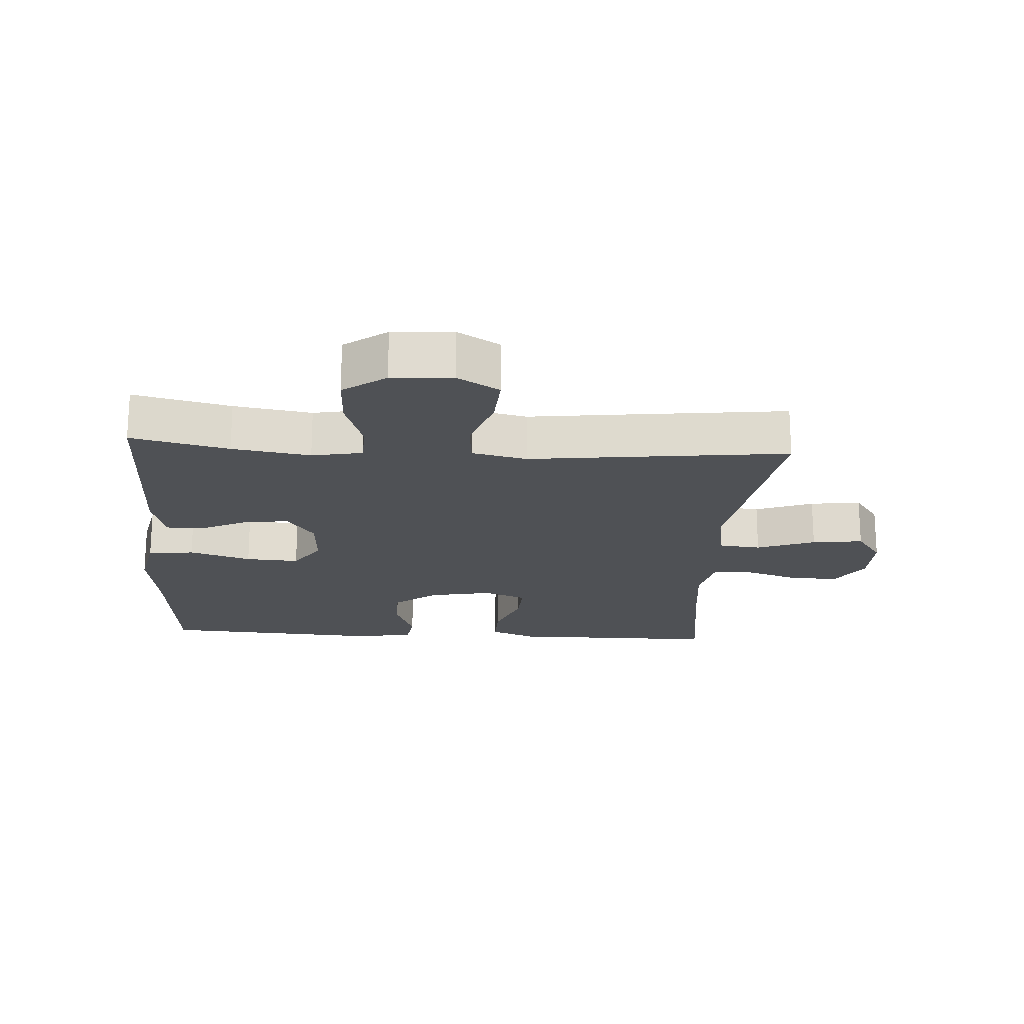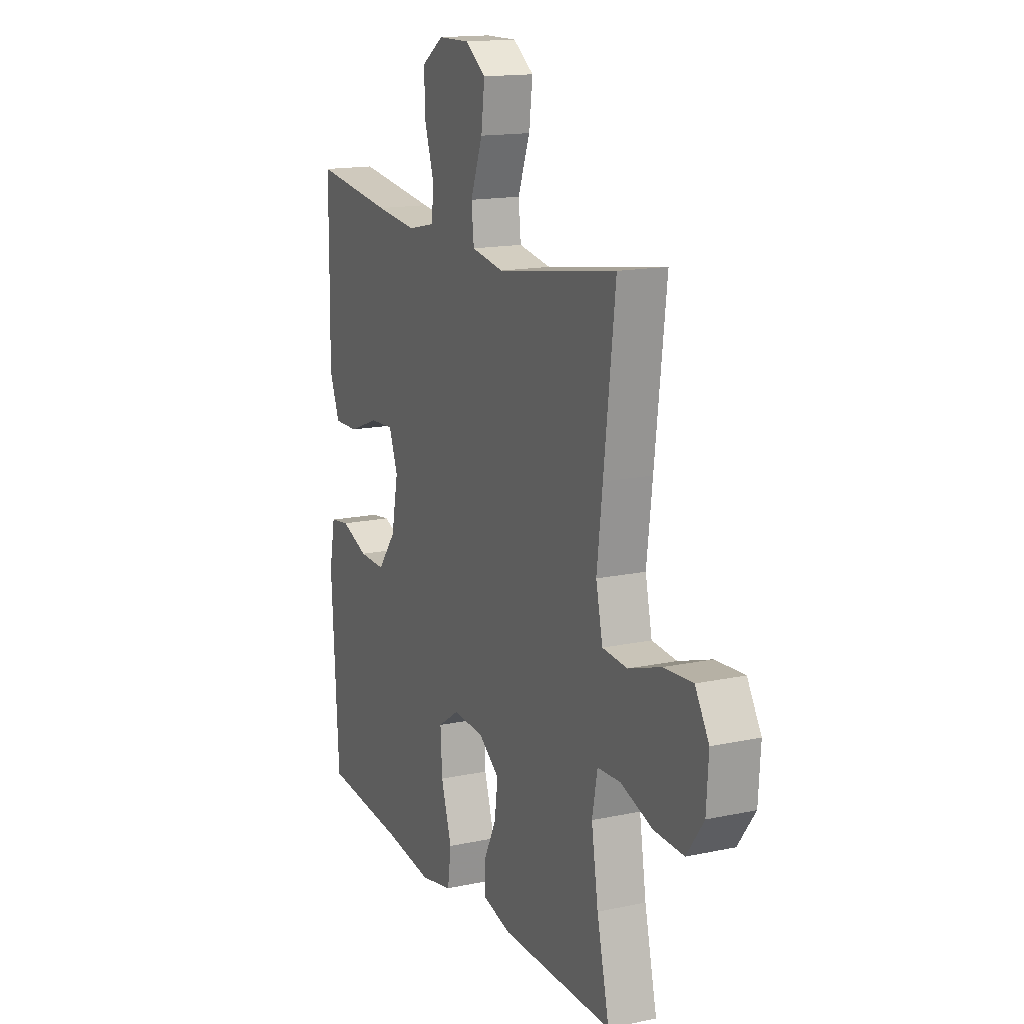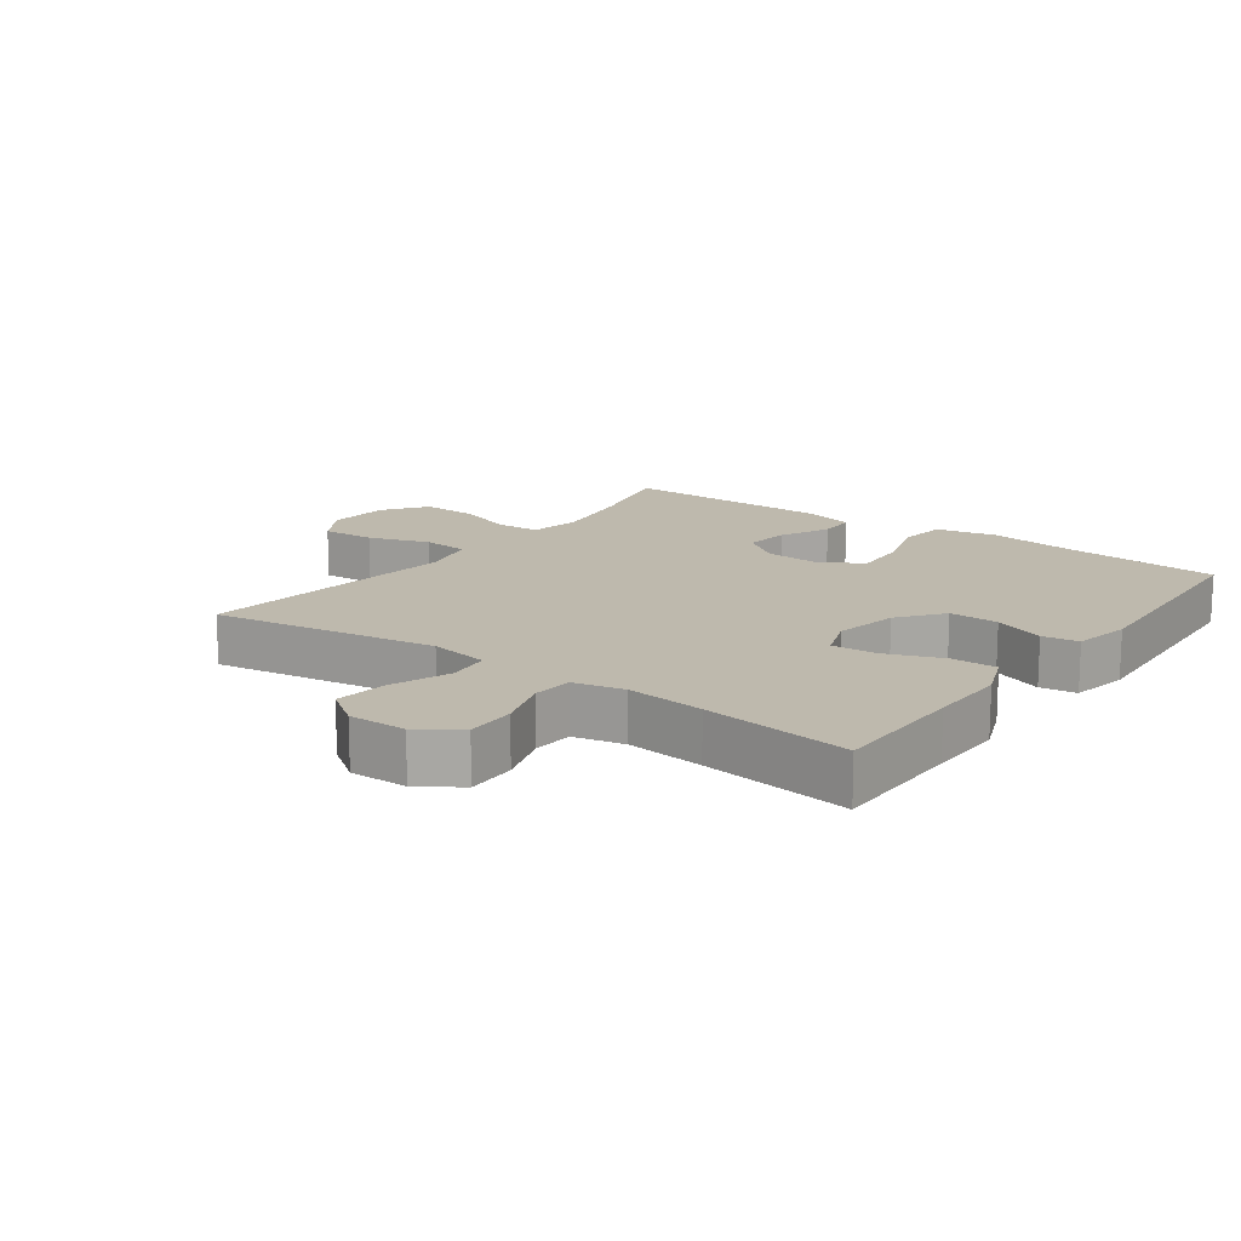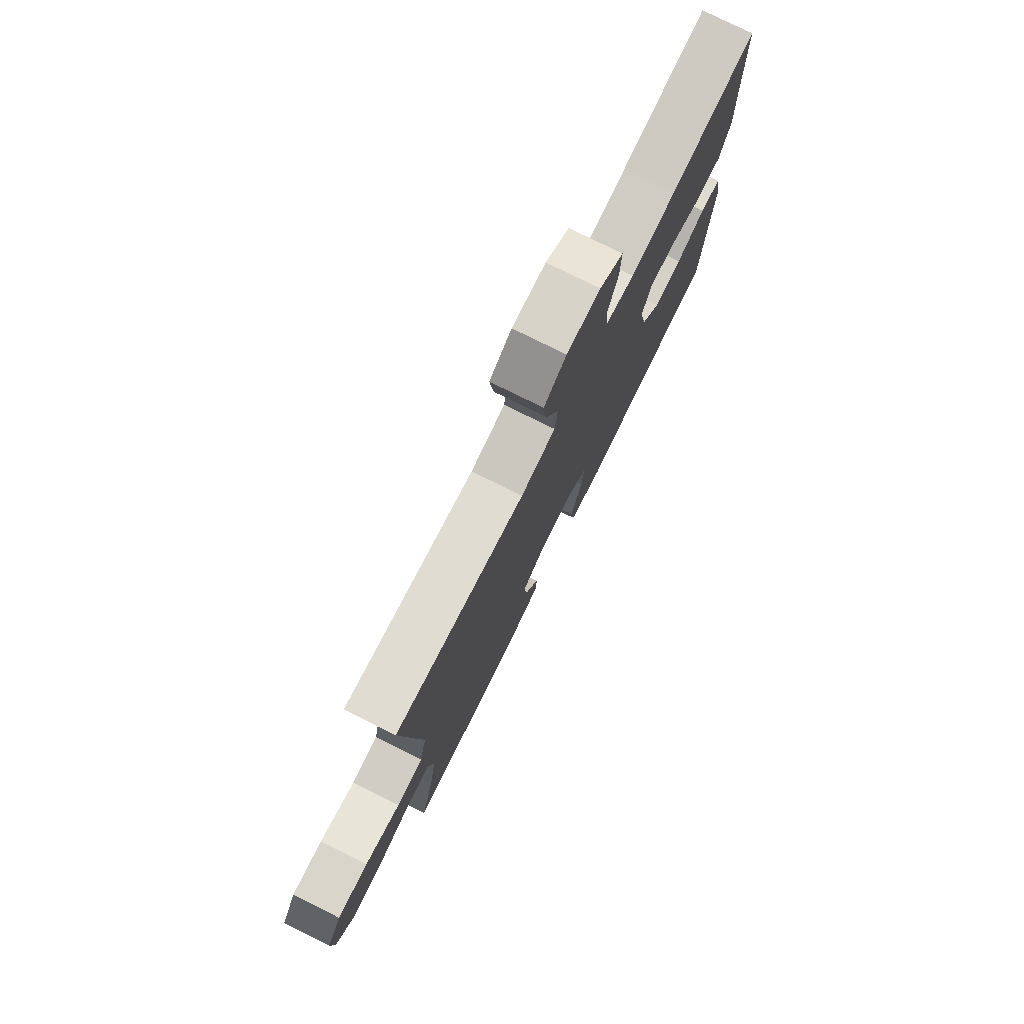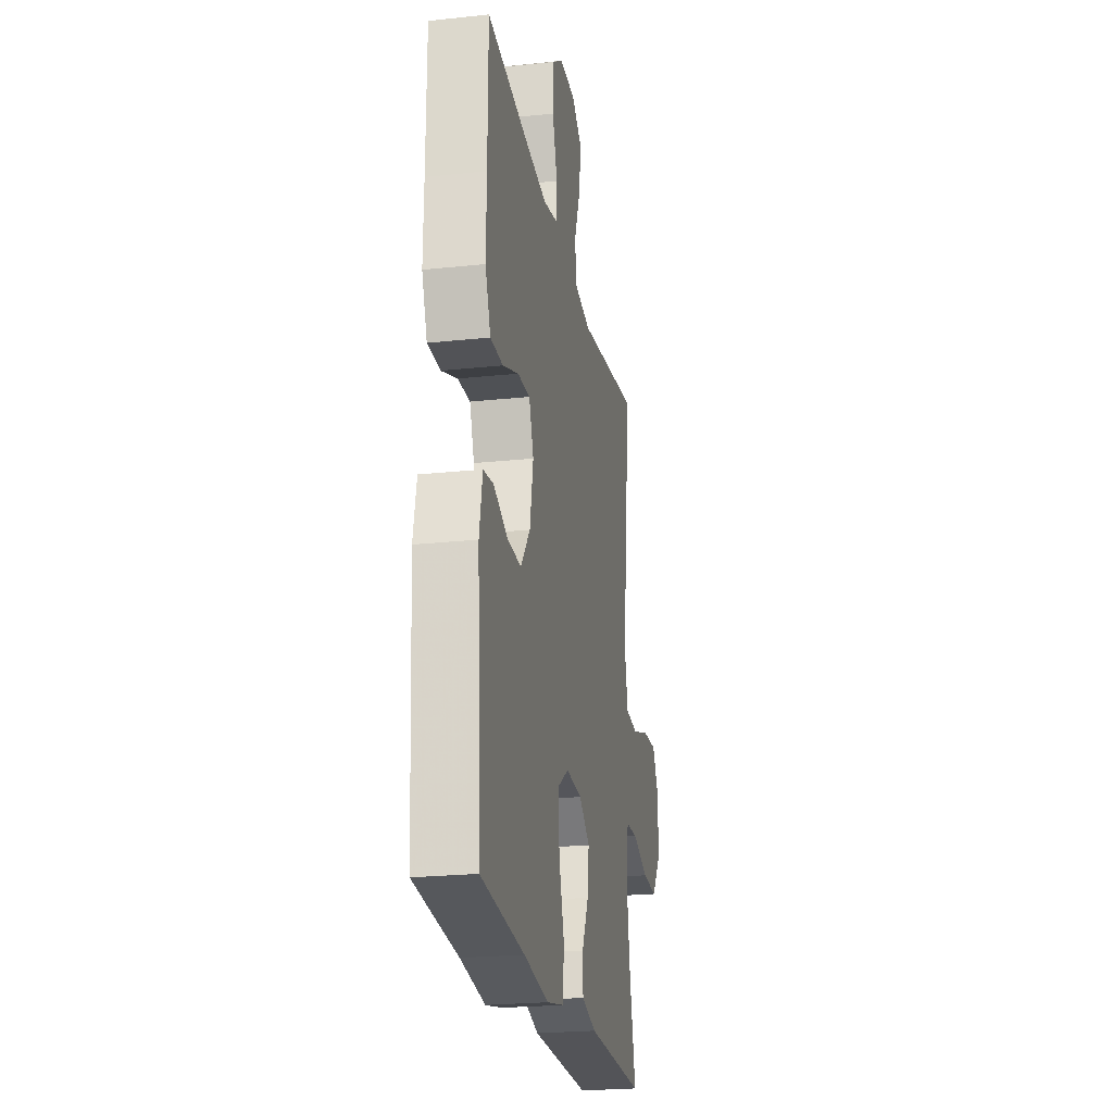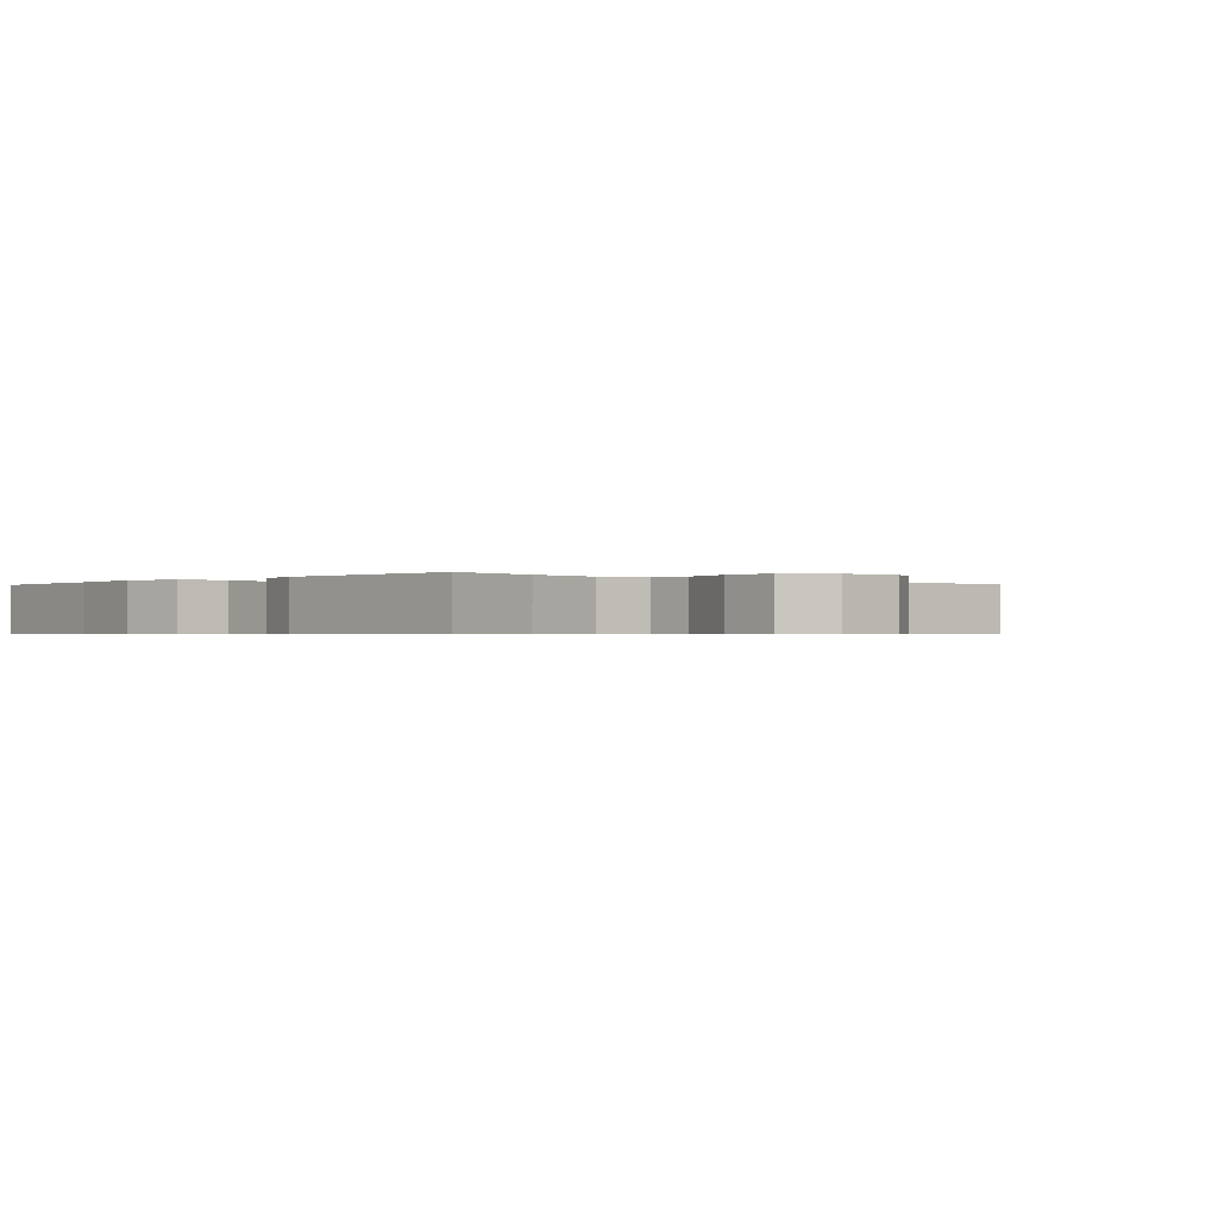
<metadata>
{"format":"obj","ext":"obj","renderer":"f3d","projection":"perspective","resolution":1024,"background":"white","views":[{"elev":-19.9,"azim":-93.7,"up":"+Y"},{"elev":15.4,"azim":-114.3,"up":"+Z"},{"elev":15.2,"azim":36.1,"up":"+Y"},{"elev":77.9,"azim":-63.6,"up":"+Z"},{"elev":-23.1,"azim":100.3,"up":"+Z"},{"elev":-0.6,"azim":-132.9,"up":"+Y"}]}
</metadata>
<code>
v -0.5 0.07 -0.5
v -0.465 0.07 -0.349
v -0.446 0.07 -0.228
v -0.461 0.07 -0.15
v -0.526 0.07 -0.147
v -0.616 0.07 -0.177
v -0.7 0.07 -0.18
v -0.748 0.07 -0.114
v -0.754 0.07 -0.02
v -0.715 0.07 0.045
v -0.634 0.07 0.04
v -0.541 0.07 0.009
v -0.471 0.07 0.015
v -0.452 0.07 0.101
v -0.468 0.07 0.231
v -0.5 0.07 0.5
v -0.159 0.07 0.446
v -0.068 0.07 0.462
v -0.061 0.07 0.527
v -0.095 0.07 0.617
v -0.105 0.07 0.696
v -0.047 0.07 0.737
v 0.041 0.07 0.736
v 0.103 0.07 0.694
v 0.101 0.07 0.618
v 0.074 0.07 0.535
v 0.079 0.07 0.474
v 0.156 0.07 0.457
v 0.274 0.07 0.47
v 0.5 0.07 0.5
v 0.501 0.07 0.296
v 0.503 0.07 0.179
v 0.474 0.07 0.105
v 0.405 0.07 0.106
v 0.319 0.07 0.139
v 0.251 0.07 0.143
v 0.226 0.07 0.076
v 0.245 0.07 -0.022
v 0.297 0.07 -0.089
v 0.372 0.07 -0.087
v 0.449 0.07 -0.057
v 0.504 0.07 -0.065
v 0.521 0.07 -0.152
v 0.5 0.07 -0.5
v 0.265 0.07 -0.52
v 0.129 0.07 -0.538
v 0.038 0.07 -0.519
v 0.028 0.07 -0.447
v 0.058 0.07 -0.351
v 0.063 0.07 -0.268
v 0.003 0.07 -0.228
v -0.085 0.07 -0.233
v -0.144 0.07 -0.276
v -0.135 0.07 -0.345
v -0.099 0.07 -0.42
v -0.1 0.07 -0.477
v -0.179 0.07 -0.498
v -0.5 0 -0.5
v -0.465 0 -0.349
v -0.446 0 -0.228
v -0.461 0 -0.15
v -0.526 0 -0.147
v -0.616 0 -0.177
v -0.7 0 -0.18
v -0.748 0 -0.114
v -0.754 0 -0.02
v -0.715 0 0.045
v -0.634 0 0.04
v -0.541 0 0.009
v -0.471 0 0.015
v -0.452 0 0.101
v -0.468 0 0.231
v -0.5 0 0.5
v -0.159 0 0.446
v -0.068 0 0.462
v -0.061 0 0.527
v -0.095 0 0.617
v -0.105 0 0.696
v -0.047 0 0.737
v 0.041 0 0.736
v 0.103 0 0.694
v 0.101 0 0.618
v 0.074 0 0.535
v 0.079 0 0.474
v 0.156 0 0.457
v 0.274 0 0.47
v 0.5 0 0.5
v 0.501 0 0.296
v 0.503 0 0.179
v 0.474 0 0.105
v 0.405 0 0.106
v 0.319 0 0.139
v 0.251 0 0.143
v 0.226 0 0.076
v 0.245 0 -0.022
v 0.297 0 -0.089
v 0.372 0 -0.087
v 0.449 0 -0.057
v 0.504 0 -0.065
v 0.521 0 -0.152
v 0.5 0 -0.5
v 0.265 0 -0.52
v 0.129 0 -0.538
v 0.038 0 -0.519
v 0.028 0 -0.447
v 0.058 0 -0.351
v 0.063 0 -0.268
v 0.003 0 -0.228
v -0.085 0 -0.233
v -0.144 0 -0.276
v -0.135 0 -0.345
v -0.099 0 -0.42
v -0.1 0 -0.477
v -0.179 0 -0.498
f 57 1 2
f 56 57 2
f 55 56 2
f 54 55 2
f 53 54 2 3
f 52 53 3 4
f 51 52 4
f 47 48 49
f 46 47 49
f 45 46 49
f 45 49 50
f 44 45 50
f 43 44 50
f 42 43 50
f 41 42 50
f 40 41 50
f 39 40 50 51
f 33 34 35
f 32 33 35
f 31 32 35
f 31 35 36
f 30 31 36
f 29 30 36
f 28 29 36 37
f 24 25 26
f 23 24 26
f 22 23 26
f 21 22 26
f 20 21 26
f 19 20 26
f 18 19 26 27
f 27 28 37
f 18 27 37
f 17 18 37
f 17 37 38
f 16 17 38
f 15 16 38
f 14 15 38
f 10 11 12
f 9 10 12
f 8 9 12
f 7 8 12
f 6 7 12
f 5 6 12
f 4 5 12 13
f 38 39 51
f 14 38 51
f 13 14 51
f 4 13 51
f 59 58 114
f 59 114 113
f 59 113 112
f 59 112 111
f 60 59 111 110
f 61 60 110 109
f 61 109 108
f 106 105 104
f 106 104 103
f 106 103 102
f 107 106 102
f 107 102 101
f 107 101 100
f 107 100 99
f 107 99 98
f 107 98 97
f 108 107 97 96
f 92 91 90
f 92 90 89
f 92 89 88
f 93 92 88
f 93 88 87
f 93 87 86
f 94 93 86 85
f 83 82 81
f 83 81 80
f 83 80 79
f 83 79 78
f 83 78 77
f 83 77 76
f 84 83 76 75
f 94 85 84
f 94 84 75
f 94 75 74
f 95 94 74
f 95 74 73
f 95 73 72
f 95 72 71
f 69 68 67
f 69 67 66
f 69 66 65
f 69 65 64
f 69 64 63
f 69 63 62
f 70 69 62 61
f 108 96 95
f 108 95 71
f 108 71 70
f 108 70 61
f 1 58 59 2
f 2 59 60 3
f 3 60 61 4
f 4 61 62 5
f 5 62 63 6
f 6 63 64 7
f 7 64 65 8
f 8 65 66 9
f 9 66 67 10
f 10 67 68 11
f 11 68 69 12
f 12 69 70 13
f 13 70 71 14
f 14 71 72 15
f 15 72 73 16
f 16 73 74 17
f 17 74 75 18
f 18 75 76 19
f 19 76 77 20
f 20 77 78 21
f 21 78 79 22
f 22 79 80 23
f 23 80 81 24
f 24 81 82 25
f 25 82 83 26
f 26 83 84 27
f 27 84 85 28
f 28 85 86 29
f 29 86 87 30
f 30 87 88 31
f 31 88 89 32
f 32 89 90 33
f 33 90 91 34
f 34 91 92 35
f 35 92 93 36
f 36 93 94 37
f 37 94 95 38
f 38 95 96 39
f 39 96 97 40
f 40 97 98 41
f 41 98 99 42
f 42 99 100 43
f 43 100 101 44
f 44 101 102 45
f 45 102 103 46
f 46 103 104 47
f 47 104 105 48
f 48 105 106 49
f 49 106 107 50
f 50 107 108 51
f 51 108 109 52
f 52 109 110 53
f 53 110 111 54
f 54 111 112 55
f 55 112 113 56
f 56 113 114 57
f 57 114 58 1

</code>
